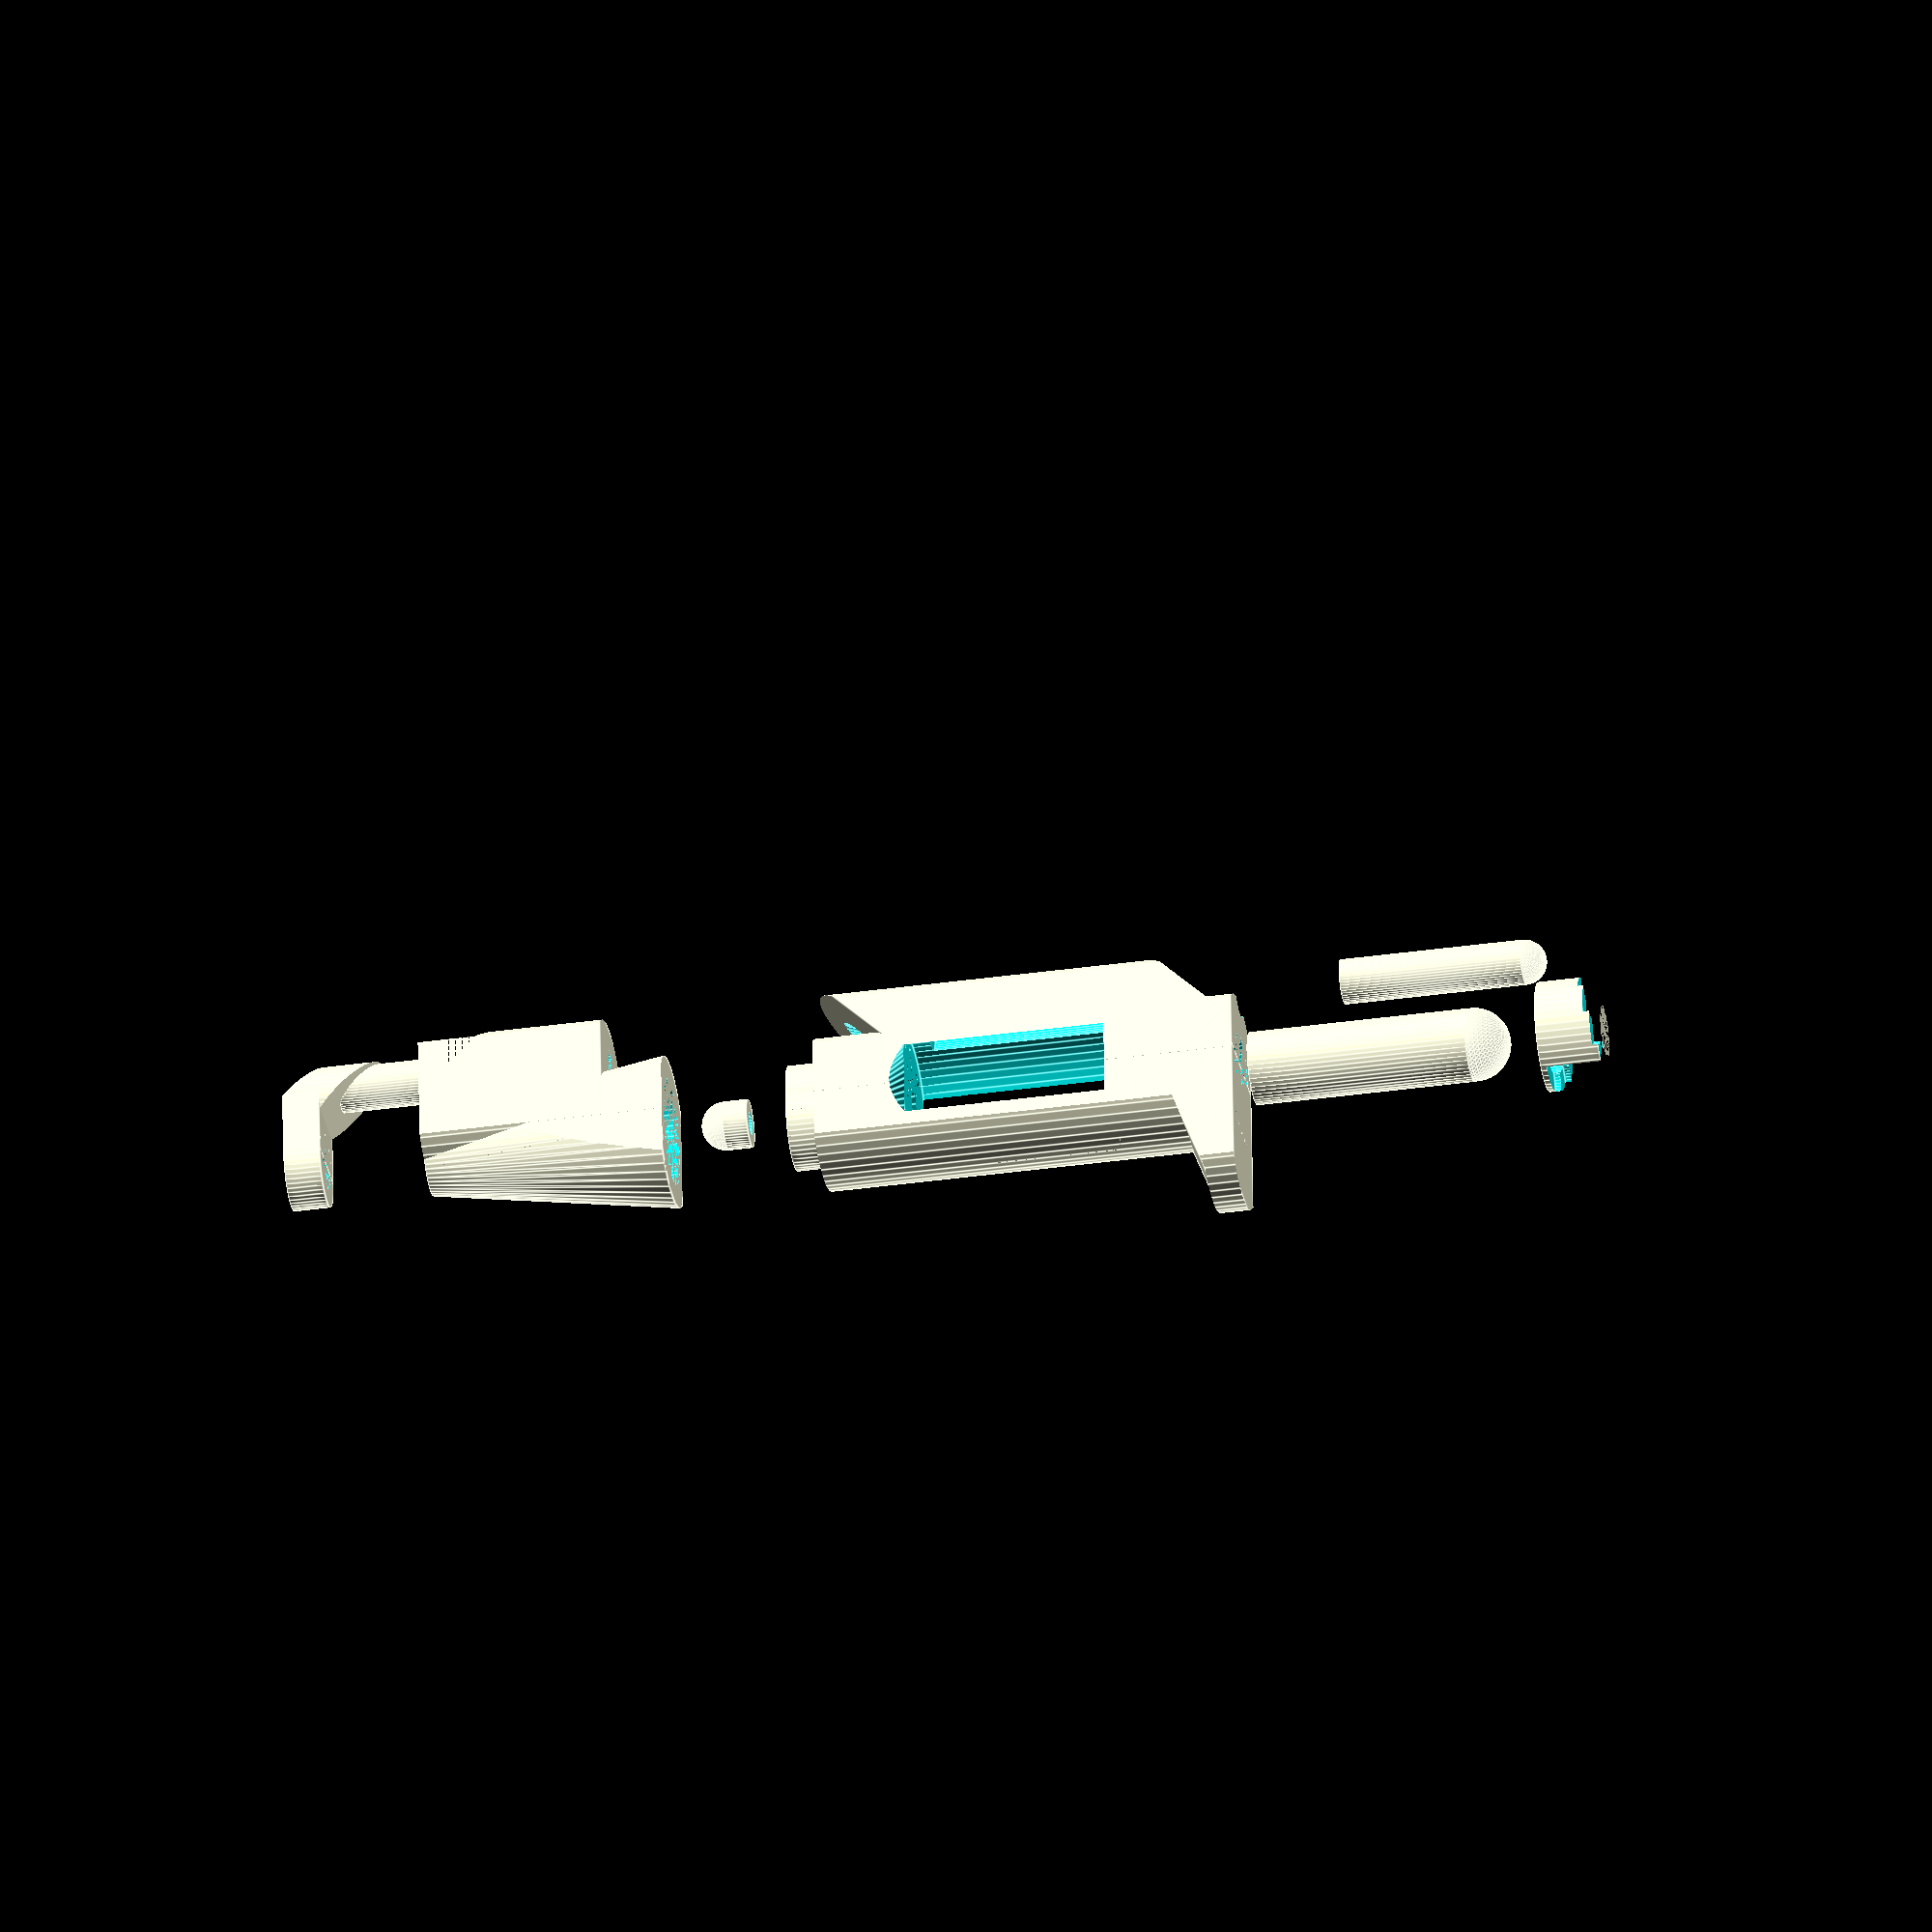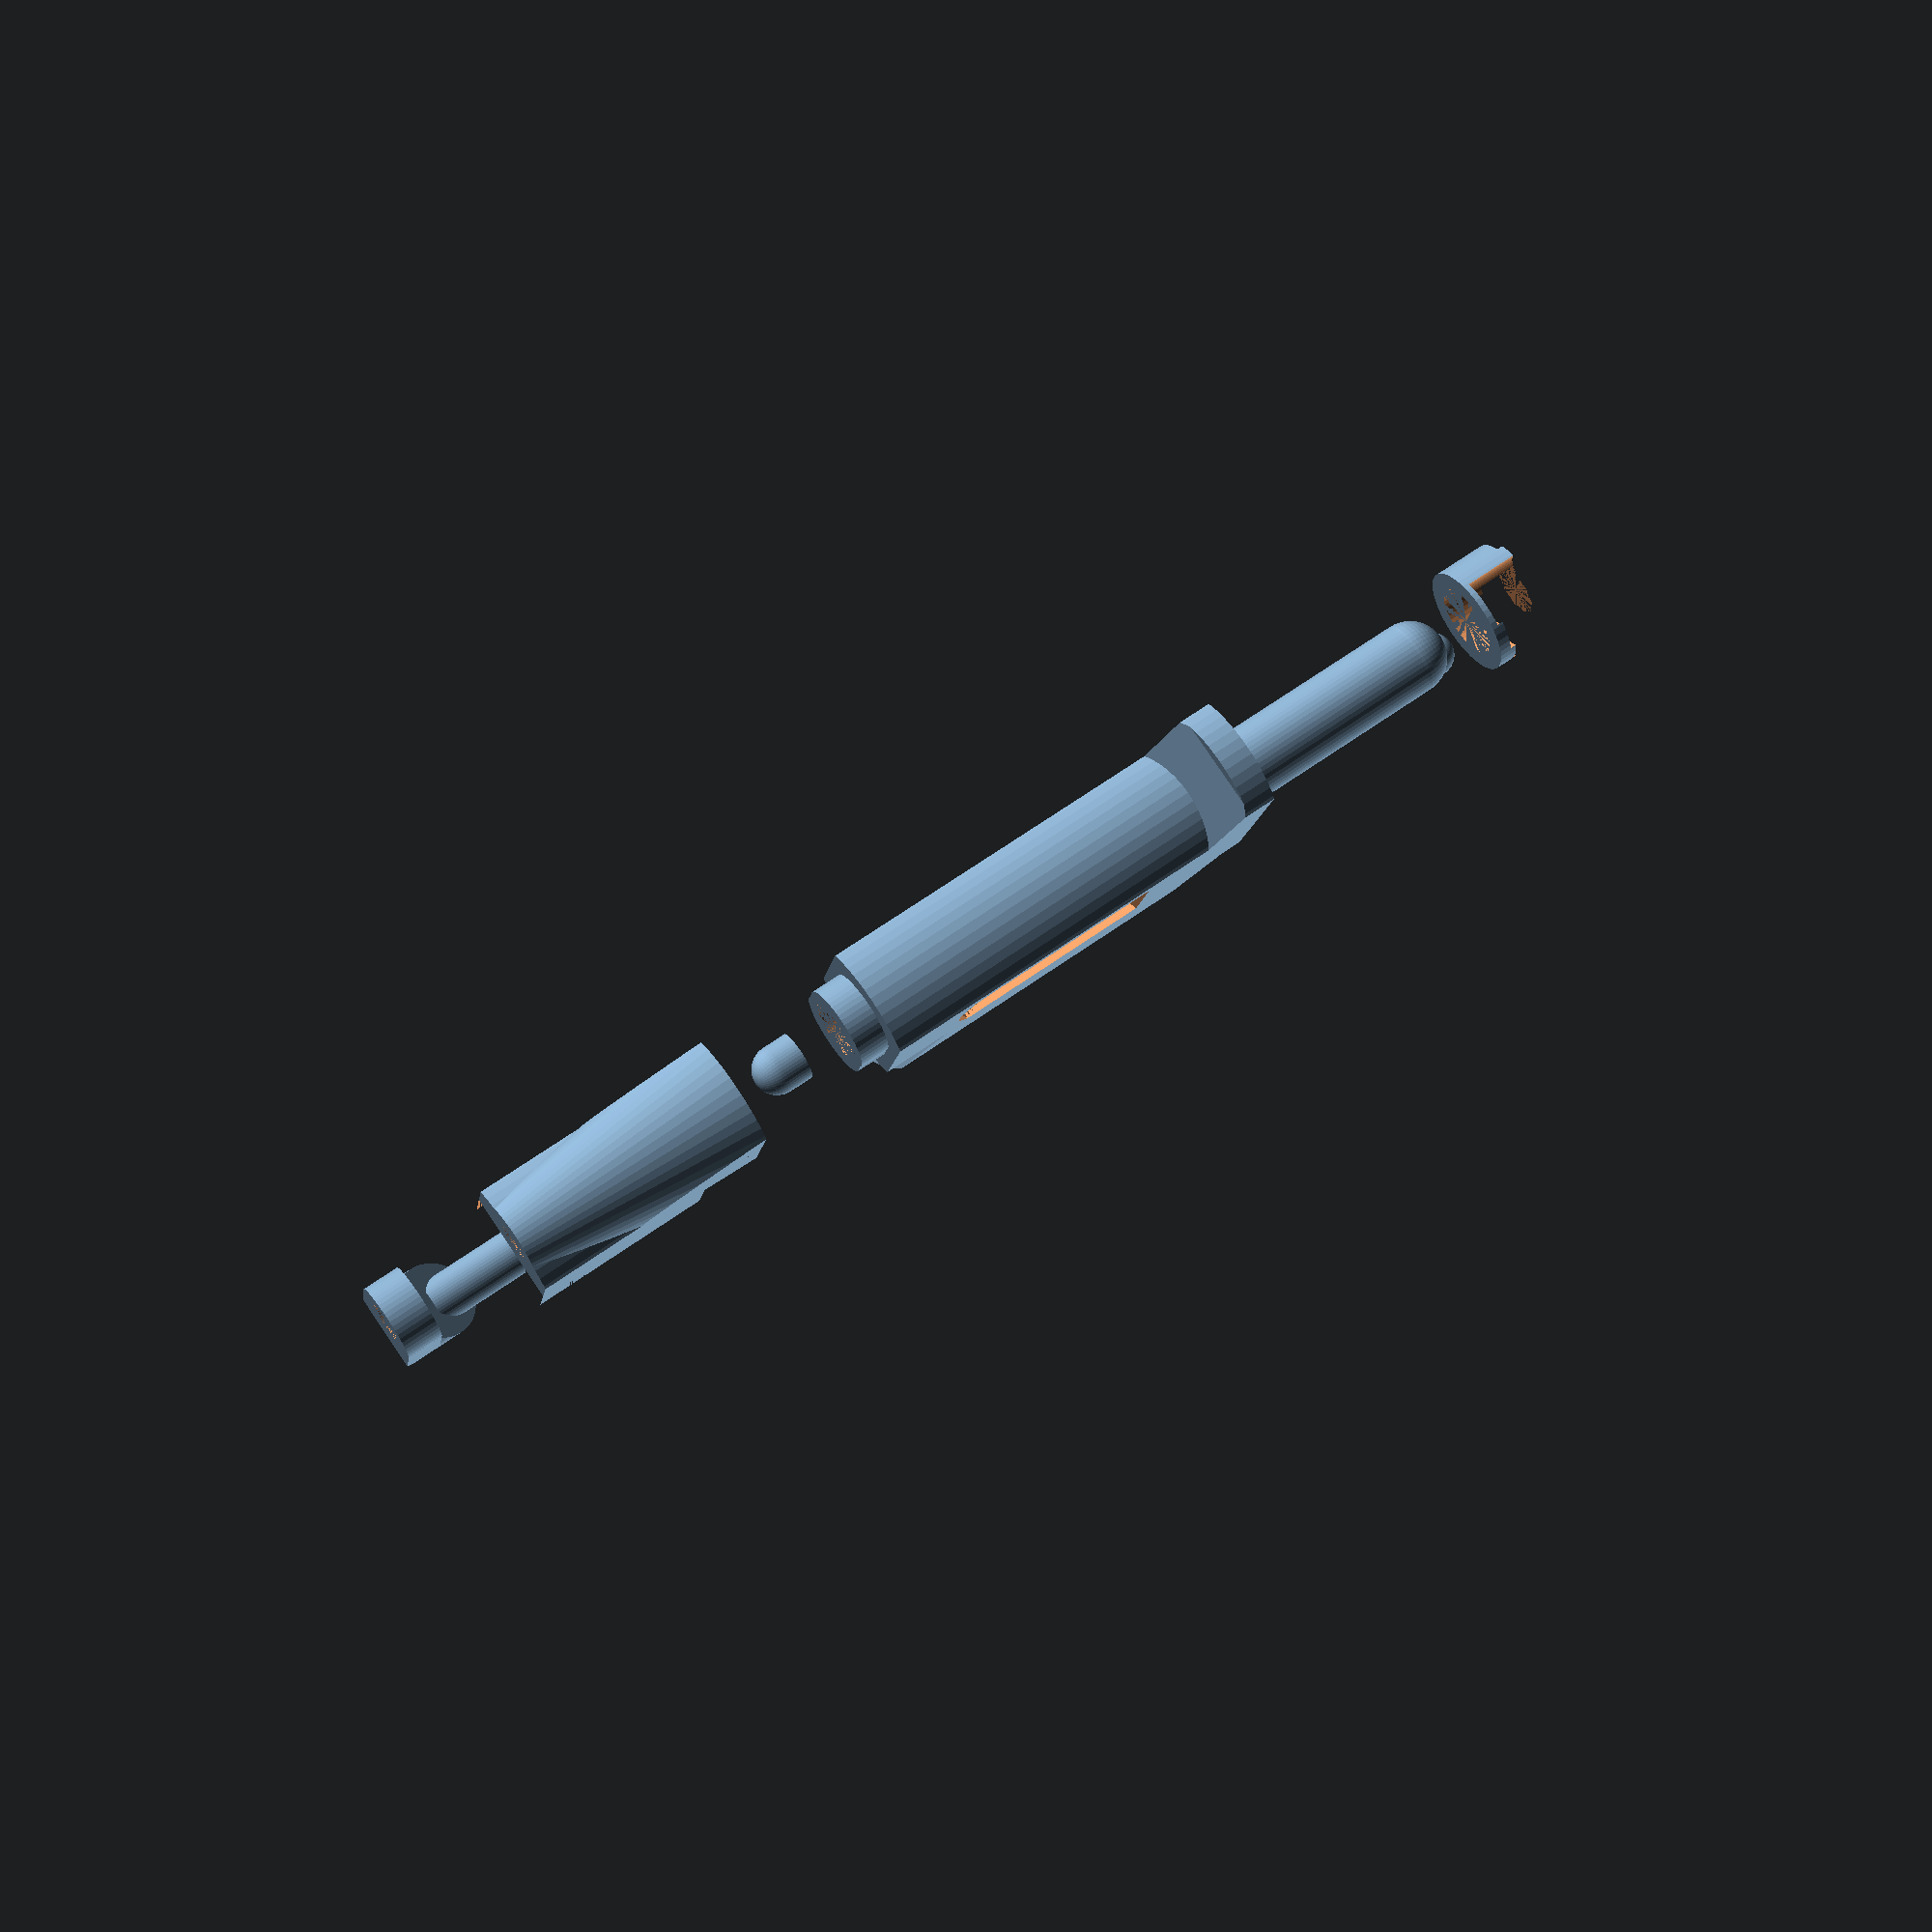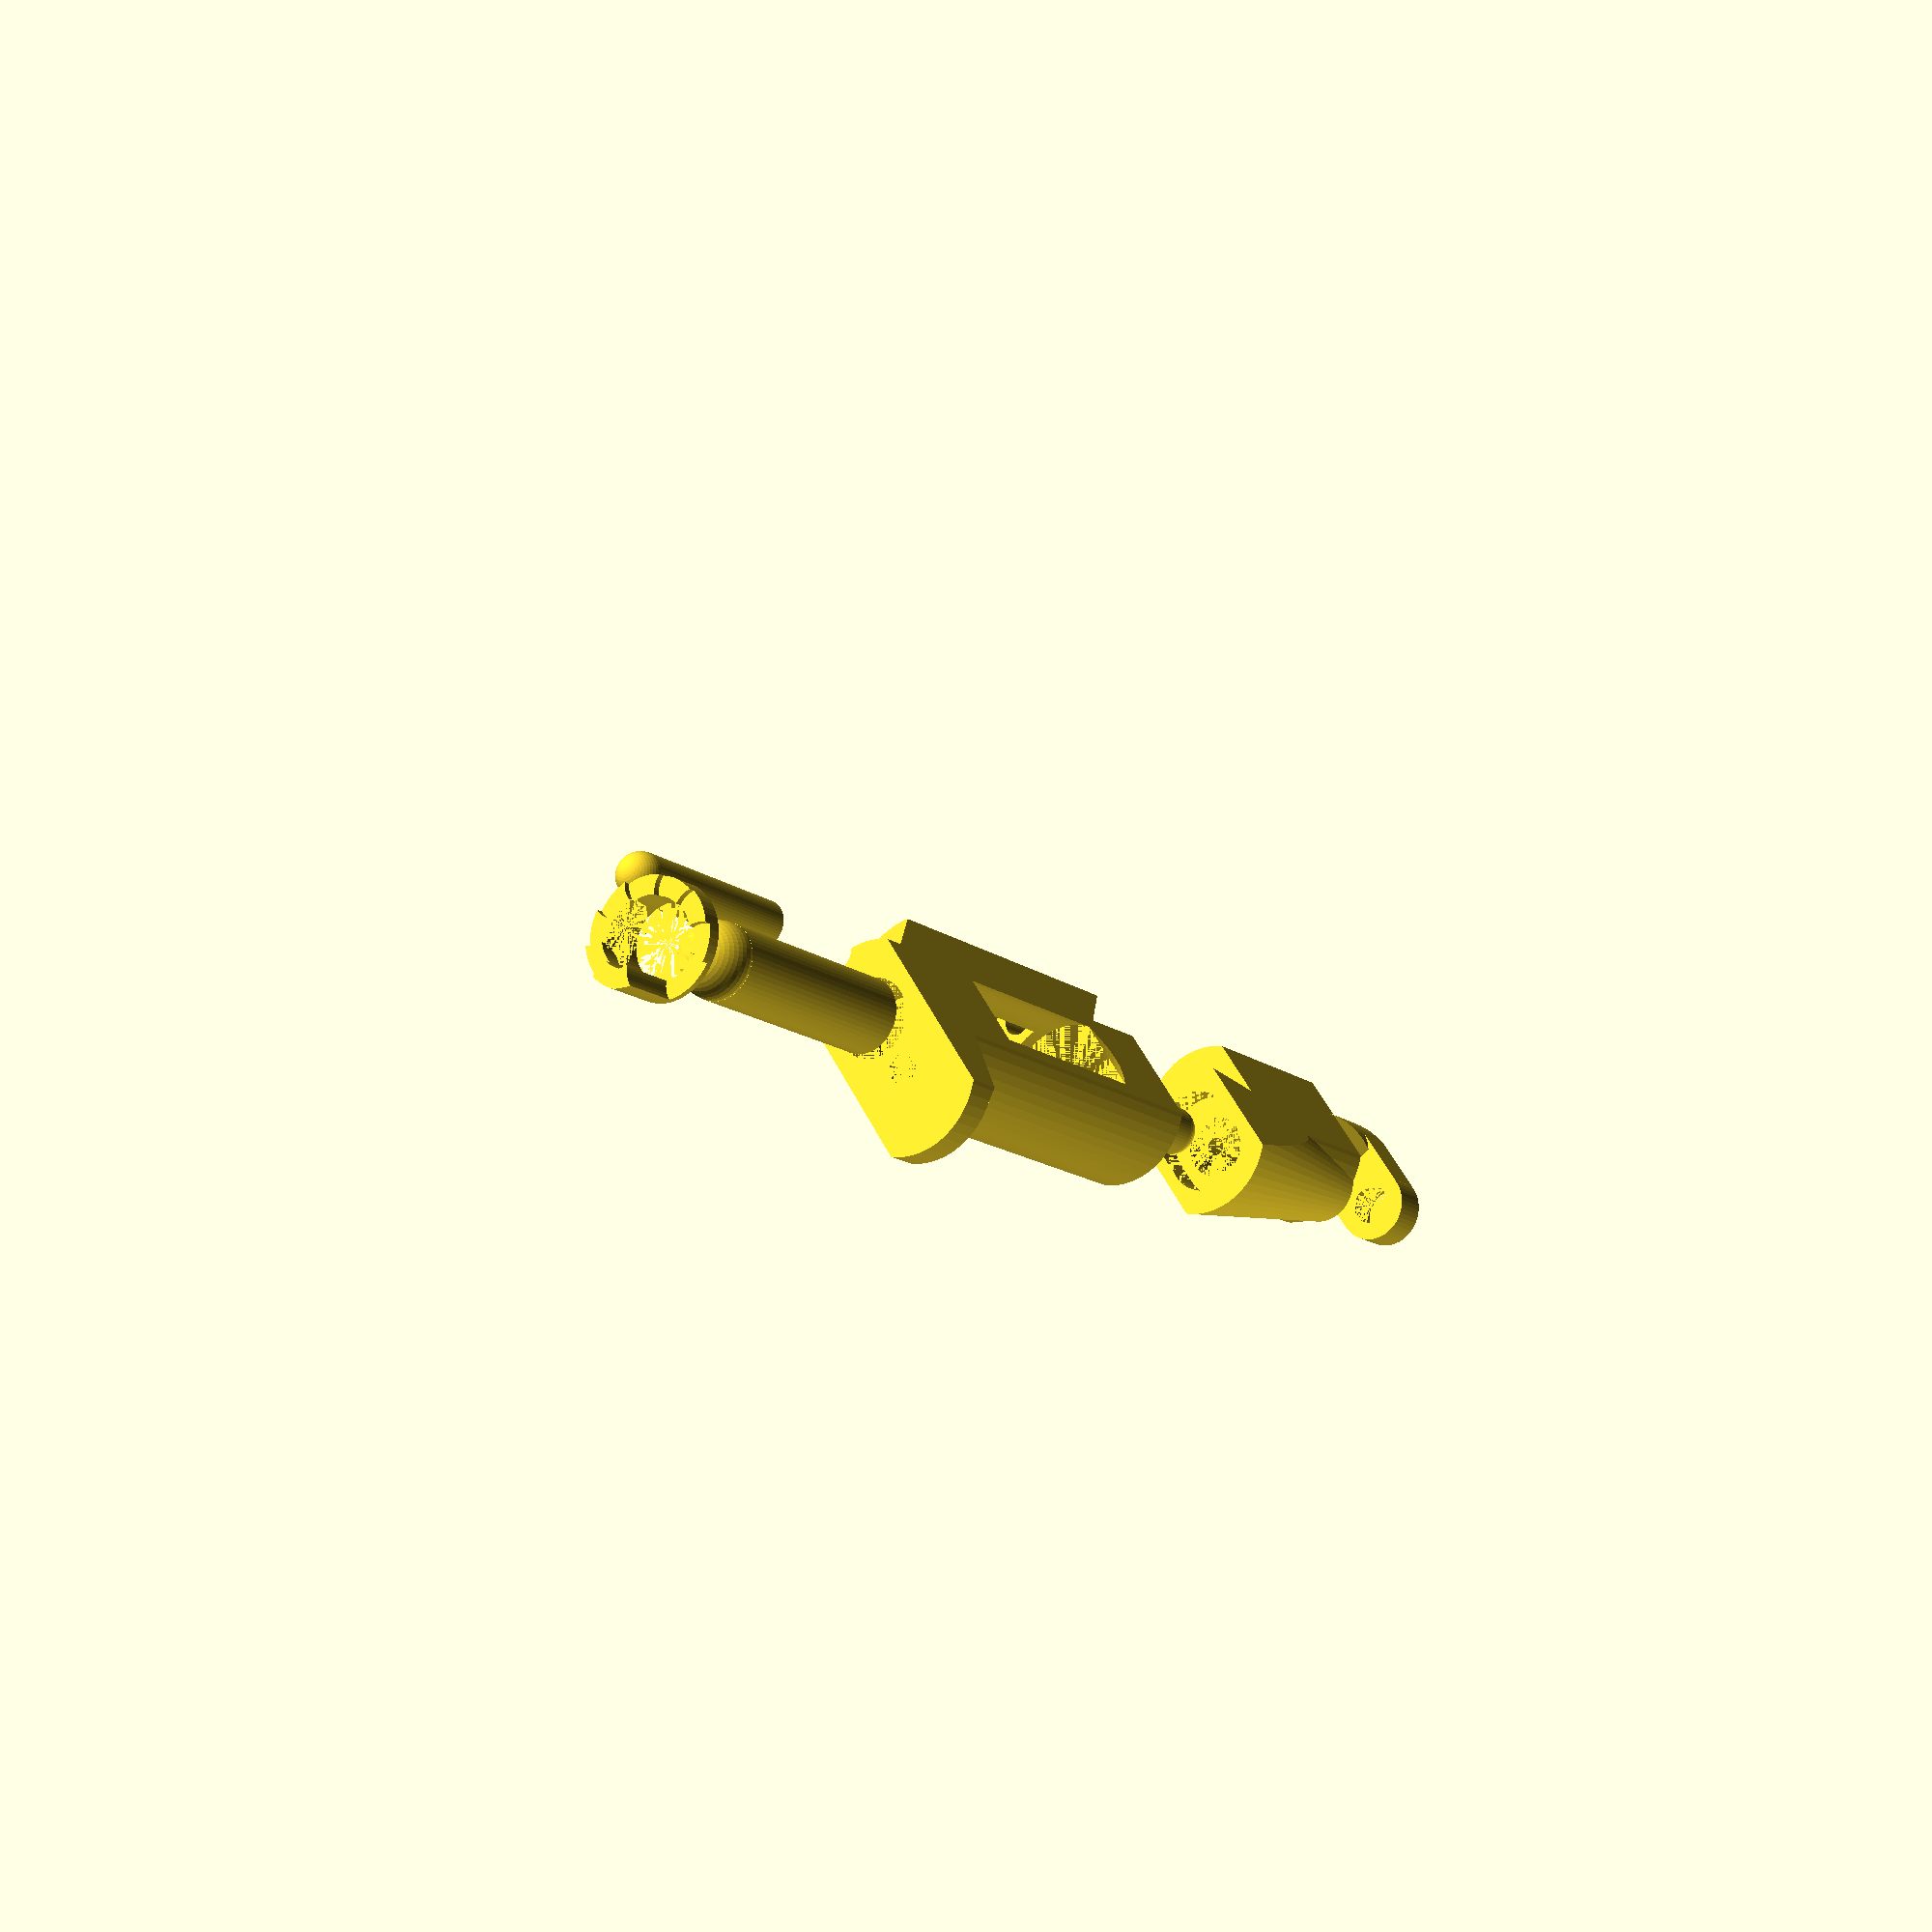
<openscad>
/////////////////////////////////////////////////////////////////////////////////
/// ///
/// PIPETTE v15; 2014 02 22 ///
/// by Tom Baden (thingyverse ID: tbaden) ///
/// thomas.baden@uni-tuebingen.de ///
/// tombaden.wordpress.com ///
/// ///
/// *inspired by http://www.thingiverse.com/thing:64977 by kwalus ///
/// ///
/////////////////////////////////////////////////////////////////////////////////


// CUSTOMIZABLE VARIABLES

// 
Show_crossection = 0; // [0,1]
// include?
Expunger = 1; // [0,1]


// (printer precision)
Tolerance = 0.35; // [0.1, 0.15, 0.2, 0.25, 0.3, 0.35, 0.4, 0.45, 0.5]

// height of regulator (staircase)
Range_Z = 10; // [3:15]
// number of steps
Range_steps = 10; // [1:20]
// (low r = high precision/low range)
Range_membrane_pin = 4;// [2.5, 3, 3.5, 4, 4.5]

// radius of whatever you found to mount the pipette tip! e.g. a plastic or metal tube (see instructions)
shaft_radius = 2.5; 

biro_radius = 1.8; 
biro_radius_tip = 1.7; 
// (thread)
screw_radius = 2.5;



///////////////////////////////////////////////////////////////////////////////////////
///////////////////////////////////////////////////////////////////////////////////////
/// CUSTOMIZER CUTOFF: MODIFY ANYTHING BELOW HERE AT YOUR OWN RISK! ///////////////////
/// ( Yes, I know the code is messy - it grew organically and I havent cleaned it..) //
module customizer_cutoff(){};//////////////////////////////////////////////////////////
///////////////////////////////////////////////////////////////////////////////////////

// Notes just for me:
// yellowtip canulla radius: 2.5 mm
// bluetip PVC tube radius: 3.1 mm


slide = Tolerance;
sep = 20;
wall = 3;
connect_Z = 5;
connect_R = 7;
connect_X = 2;
crosssection = Show_crossection * 100;


////////////////////////////
//// TOP PART (A) ///////
////////////////////////////

A_Z = 58;
A_Z_top = 16;
A_Y = 18;
A_X = 25;

A_topwall = 5;
A_hole_R = A_Y/2+2;
A_hole_Z = 33;

P1_R = biro_radius+slide; // 2.35 for M4; radius of plunger stalk

P2_R = Range_membrane_pin+1; // radius of plunger head, i.e. the screw
P2_R_minus = Range_membrane_pin;
P2_ZA = (P2_R_minus*2)-1; // 2 for M4; how high is screw head
P2_ZB = 15; // how deep can it go in B

P3_R = 1.5; // how big is the thread hole in bottom bit

P4_ZB = 15; // how deep can it go in B

PD_R = 6; // top plunger radius


screw_Z = 7;
screw_Xoff = 10.5;

A_Z2 = 5;
A_X2 = 12;
A_X3 = 8;


module A_main(){
translate([0,0,A_Z/2+A_Z_top/2])cube([A_X,A_Y,A_Z_top], center = true); // top main

translate([0,0,connect_Z/2])cube([A_X,A_Y,A_Z-connect_Z], center = true); // bottom main
translate([0,0,-A_Z/2+connect_Z/2])cube([connect_X*2,(connect_R-slide/2)*2,connect_Z], center = true); // connect
translate([connect_X,0,-A_Z/2+connect_Z/2])cylinder($fn = 50, r = connect_R-slide/4, h = connect_Z, center = true); // connect
translate([-connect_X,0,-A_Z/2+connect_Z/2])cylinder($fn = 50, r = connect_R-slide/4, h = connect_Z, center = true); // connect
}
module A_main_intersection(){
translate([0,0,0]){rotate([0,0,0]){cylinder($fn = 50, r = A_X/2, h = A_Z*5, center = true);}}} // A_Z*5 is lazy option!!
module A_main_smooth(){intersection(){A_main();A_main_intersection();}}

module A_extension(){
translate([A_X2,0,connect_Z/2+A_Z/2-A_Z2+A_Z_top])cube([A_X,A_Y,A_Z2], center = true); // topextension
rotate([0,-20,0]){translate([A_X2+10,0,connect_Z/2+A_Z/2-A_Z2+A_Z_top-10])cube([A_X,A_Y,A_Z2], center = true);} // topslant
}
module A_extension_intersec(){
translate([A_X2,0,connect_Z/2+A_Z/2-A_Z2+A_Z_top]){rotate([0,0,0]){cylinder($fn = 50, r = A_X/2, h = A_Z2*3, center = true);}}
}
module A_extension_smooth(){intersection(){A_extension();A_extension_intersec();}}


module A_expunger(){
translate([-A_X3,0,connect_Z/2])cube([A_X,A_Y,30*Expunger], center = true); // 
rotate([0,45,0]){translate([-22,0,-10])cube([27*Expunger,A_Y,A_Z+15], center = true);} // topslant
rotate([0,-45,0]){translate([-22,0,34])cube([27*Expunger,A_Y,A_Z+15], center = true);} // bottomslant

}

module A_expunger_intersec(){
translate([-A_X3,0,0]){rotate([0,0,0]){cylinder($fn = 50, r = A_X/2, h = A_Z*3, center = true);}}
}
module A_expunger_smooth(){intersection(){A_expunger();A_expunger_intersec();}}


module A_total(){union(){A_main_smooth();A_extension_smooth();A_expunger_smooth();}}



module A_main_hole(){

translate([0,0,A_Z/2+(A_Z_top)/2-A_topwall/2+PD_R/2])cylinder($fn = 50, r = PD_R+slide, h = A_Z_top-A_topwall, center = true); // tophole
translate([0,0,A_Z/2+1])cylinder($fn = 50, r2 = PD_R+slide, r1 = P1_R, h = PD_R-1.5, center = true);; // tophole_rounding


translate([0,0,(A_Z-A_hole_Z)/2-A_topwall])cylinder($fn = 50, r = A_hole_R, h = A_hole_Z, center = true); // bottomhole
translate([0,0,(A_Z-A_hole_Z)/2-A_topwall-A_hole_Z/2-A_hole_R/2])cylinder($fn = 50, r2 = A_hole_R, r1 = P1_R, h = A_hole_R, center = true);; // bottomhole_rounding

translate([0,0,A_Z/2+A_Z_top-A_topwall/2]){rotate([0,0,0]){cylinder($fn = 50, r = PD_R+slide, h = A_topwall, center = true);}} // mainhole_toptop

translate([0,0,0]){rotate([0,0,0]){cylinder($fn = 50, r = P1_R, h = A_Z, center = true);}} // mainhole
translate([0,0,-A_Z/2+P2_ZA/2]){rotate([0,0,0]){cylinder($fn = 50, r = P2_R, h = P2_ZA, center = true);}} // screwhead

translate([0,30,0])cube([60,60,crosssection], center = true); //crosssection to check whats inside

translate([screw_Xoff,0,A_Z/2+A_Z_top-screw_Z/2]){rotate([0,0,0]){cylinder($fn = 50, r = screw_radius, h = screw_Z, center = true);}} // screw


translate([-A_X/2-2,0,0]){rotate([0,0,0]){cylinder($fn = 50, r = P1_R, h = A_Z*Expunger, center = true);}} // expunger thinhole
translate([-A_X/2-2,0,52]){rotate([0,0,0]){cylinder($fn = 50, r = 4, h = A_Z*2*Expunger, center = true);}} // expunger thickhole

}
difference(){A_total();A_main_hole();}

////////////////////////////
//// BOTTOM PART (B) ///////
////////////////////////////

B_Z = 40; // 
B_exp_Z = 30;
B_exp_Z_hole = 20;

module B_main(){translate([0,0,-(A_Z+B_Z)/2-sep])cube([A_X,A_Y,B_Z], center = true);}

module B_main_intersection(){
translate([0,0,-(A_Z+B_Z)/2-sep]){rotate([0,0,0]){cylinder($fn = 50, r2 = A_X/2, r1 = A_X/4 , h = B_Z, center = true);}}}



module B_expunger(){
translate([-A_X3,0,-(A_Z+B_Z)/2-sep-(B_Z-B_exp_Z)/2])cube([A_X,A_Y,B_exp_Z*Expunger], center = true); // 
//rotate([0,45,0]){translate([-22,0,-10])cube([27,A_Y,A_Z+15], center = true);} // topslant
//rotate([0,-45,0]){translate([-22,0,34])cube([27,A_Y,A_Z+15], center = true);} // bottomslant

}

module B_expunger_intersec(){
translate([-A_X3,0,-sep]){rotate([0,0,0]){cylinder($fn = 50, r = A_X/2, h = A_Z*3*Expunger, center = true);}}
}
module B_expunger_smooth(){intersection(){B_expunger();B_expunger_intersec();}}
module B_main_smooth(){intersection(){B_main();B_main_intersection();}}

module B_total(){ union(){ B_main_smooth();B_expunger_smooth();}}


module B_main_hole(){
translate([0,0,-(A_Z+B_Z)/2-sep+B_Z/2-connect_Z/2])cube([connect_X*2,(connect_R)*2,connect_Z], center = true); // connect
translate([connect_X,0,-(A_Z+B_Z)/2-sep+B_Z/2-connect_Z/2])cylinder($fn = 50, r = connect_R, h = connect_Z, center = true); // connect
translate([-connect_X,0,-(A_Z+B_Z)/2-sep+B_Z/2-connect_Z/2])cylinder($fn = 50, r = connect_R, h = connect_Z, center = true); // connect

translate([0,0,-(A_Z+B_Z)/2-sep]){rotate([0,0,0]){cylinder($fn = 50, r = P3_R, h = B_Z, center = true);}} // mainhole
translate([0,0,-(A_Z+B_Z)/2-sep+B_Z/2-connect_Z-P2_ZB/2]){rotate([0,0,0]){cylinder($fn = 50, r = P2_R, h = P2_ZB, center = true);}} // screwhead
translate([0,0,-(A_Z+B_Z)/2-sep-B_Z/2+P4_ZB/2]){rotate([0,0,0]){cylinder($fn = 50, r = shaft_radius+slide, h = P4_ZB, center = true);}} // bottomconnect


translate([-A_X/2-2,0,-(A_Z+B_Z)/2-sep-(B_Z-B_exp_Z)/2]){rotate([0,0,0]){cylinder($fn = 50, r = P1_R, h = B_exp_Z, center = true);}} // expunger thinhole
translate([-A_X/2-2,0,-(A_Z+B_Z)/2-sep-(B_Z-B_exp_Z)/2-(B_exp_Z-B_exp_Z_hole)/2]){rotate([0,0,0]){cylinder($fn = 50, r = 4, h = B_exp_Z_hole, center = true);}} // expunger thickhole

rotate([0,45,0]){translate([49,0,-9-(A_Z+B_Z)/2-sep])cube([20,A_Y,20], center = true);} // slant cut

translate([0,30,-(A_Z+B_Z)/2-sep])cube([60,60,crosssection], center = true); //crosssection to check whats inside

}

difference(){B_total();B_main_hole();}


////////////////////////////
//// Bottom plunger (C) ///
////////////////////////////


module C_main(){
translate([0,0,-2*sep])sphere($fn = 50, r=P2_R_minus, centre = true); // round
translate([0,0,-2*sep+(P2_R_minus)/2])cylinder($fn = 50, r = P2_R_minus, h = P2_R_minus, center = true); // cylinder
}



module C_hole(){
translate([0,0,-2*sep+1])cylinder($fn = 50, r = biro_radius+slide/3, h = (P2_R_minus-0.5)*2, center = true); // hole

translate([0,30,-2*sep])cube([60,60,crosssection], center = true); //crosssection to check whats inside
}

difference(){C_main();C_hole();}



////////////////////////////
//// Top plunger (D) ///
////////////////////////////


P0_R = 2.1;
P_Zextra = 30;

module D_main(){
translate([0,0,4*sep+7/2])sphere($fn = 50, r=PD_R, centre = true); // round
translate([0,0,4*sep-P_Zextra/2])cylinder($fn = 50, r = PD_R, h = PD_R+P_Zextra, center = true); // cylinder
}



module D_hole(){
translate([0,0,4*sep+PD_R/2-1])cylinder($fn = 50, r = biro_radius_tip+slide/3, h = PD_R*2, center = true); // hole small
translate([0,0,4*sep+PD_R/2-1-3])cylinder($fn = 50, r1 = P0_R+2, r2 = P0_R, h = PD_R, center = true); // hole expand
translate([0,0,4*sep-P_Zextra/2-PD_R/2-1])cylinder($fn = 50, r = P0_R+2, h = P_Zextra, center = true); // hole bigger bottom
translate([0,30,4*sep-P_Zextra/2-PD_R/2])cube([60,60,crosssection], center = true); //crosssection to check whats inside
}

difference(){D_main();D_hole();}


////////////////////////////
//// Regulator plunger (E) ///
////////////////////////////

offset = PD_R+2;

E_R = PD_R+3;
E_Z = Range_Z;
E_steps = Range_steps;
E_hole_R = 2+slide/3;

module E_main(){
translate([0,0,5*sep])cylinder($fn = 50, r = E_R, h = E_Z, center = true); // cylinder
}

module E_hole(){

// translate([0,0,5*sep])cylinder($fn = 50, r = E_hole_R, h = E_Z, center = true); // hole
translate([0,0,5*sep])cylinder($fn = 50, r = PD_R, h = E_Z, center = true); // centre big cut


for ( i = [0 : E_steps-1]){ // steps
assign (angle = i*360/E_steps)
translate([cos(angle)*offset,sin(angle) * offset ,5*sep+(E_Z/E_steps)*(i+1)])
rotate([0,0,angle-180/(E_steps-1)]) {cylinder($fn = 50, r = 4, h = E_Z, center = true);} // cylinder
}
}

difference(){E_main();E_hole();}

/////////////////////////////////
//// EXPUNGER PLUNGER (F)
//////////////////////////////////

F_Z = 30*Expunger;

module Expunger_plunger(){
translate([-A_X/2-2,0,57+sep]){rotate([0,0,0]){cylinder($fn = 50, r = 3.7, h = F_Z, center = true);}} // expunger thickhole
translate([-A_X/2-2,0,57+sep+15]){sphere($fn = 50, r=3.7*Expunger);}
// top

}

module Expunger_plunger_hole(){
translate([-A_X/2-2,0,4*sep+PD_R/2-1])cylinder($fn = 50, r = biro_radius_tip+slide/3, h = PD_R*2, center = true); // hole small
translate([-A_X/2-2,0,4*sep+PD_R/2-1-3])cylinder($fn = 50, r1 = P0_R+0.5, r2 = P0_R, h = PD_R, center = true); // hole expand
translate([-A_X/2-2,0,4*sep-P_Zextra/2-PD_R/2-1])cylinder($fn = 50, r = P0_R+0.5, h = P_Zextra, center = true); // hole bigger bottom
translate([0,30,100])cube([60,60,crosssection], center = true); //crosssection to check whats inside
}


difference(){Expunger_plunger();Expunger_plunger_hole();}

///////////////////////////////////////
//// EXPUNGER PLUNGER BOTTOM part (G)
//////////////////////////////////////

G_Z = 6*Expunger;

module G_main(){

translate([-5,0,-(A_Z+B_Z)/2-B_Z-sep])cube([10,A_X/2,G_Z], center = true); // connect
translate([0,0,-(A_Z+B_Z)/2-B_Z-sep]){rotate([0,0,0]){cylinder($fn = 50, r = A_X/4 , h =G_Z, center = true);}} // main circle
translate([-A_X/2-2,0,-(A_Z+B_Z)/2-B_Z-sep+G_Z*2.2]){rotate([0,0,0]){cylinder($fn = 50, r = 3.7, h = G_Z*2.5, center = true);}} //stick up
rotate([0,45,0]){translate([57,0,-9-(A_Z+B_Z)/2-sep-6])cube([31,A_Y,G_Z], center = true);} // slant
}

module G_main_intersection(){
translate([0,0,-(A_Z+B_Z)/2-B_Z-sep]){rotate([0,0,0]){cylinder($fn = 50, r = A_X/4 , h =G_Z, center = true);}} // main circle
translate([-A_X3-4,0,-(A_Z+B_Z)/2-B_Z-sep+10]){rotate([0,0,0]){cylinder($fn = 50, r = A_X/4 , h =G_Z+20, center = true);}} // side circle
translate([-6,0,-(A_Z+B_Z)/2-B_Z-sep])cube([11,A_X/2,G_Z], center = true); // connect
}

module G_total(){intersection(){G_main();G_main_intersection();}}


module G_main_hole(){
translate([0,0,-(A_Z+B_Z)/2-B_Z-sep]){rotate([0,0,0]){cylinder($fn = 50, r = shaft_radius+slide+0.5, h = G_Z, center = true);}} // mainhole
translate([-A_X/2-2,0,-(A_Z+B_Z)/2-B_Z-sep+2+G_Z*2]){rotate([0,0,0]){cylinder($fn = 50, r = biro_radius+slide/3, h = G_Z*3, center = true);}} // sidehole
translate([0,30,-(A_Z+B_Z)/2-B_Z-sep])cube([60,60,crosssection*Expunger], center = true); //crosssection to check whats inside



}

difference(){G_total();G_main_hole();}



</openscad>
<views>
elev=35.9 azim=84.7 roll=280.5 proj=o view=edges
elev=292.7 azim=256.9 roll=234.8 proj=p view=solid
elev=196.0 azim=237.0 roll=145.3 proj=p view=wireframe
</views>
